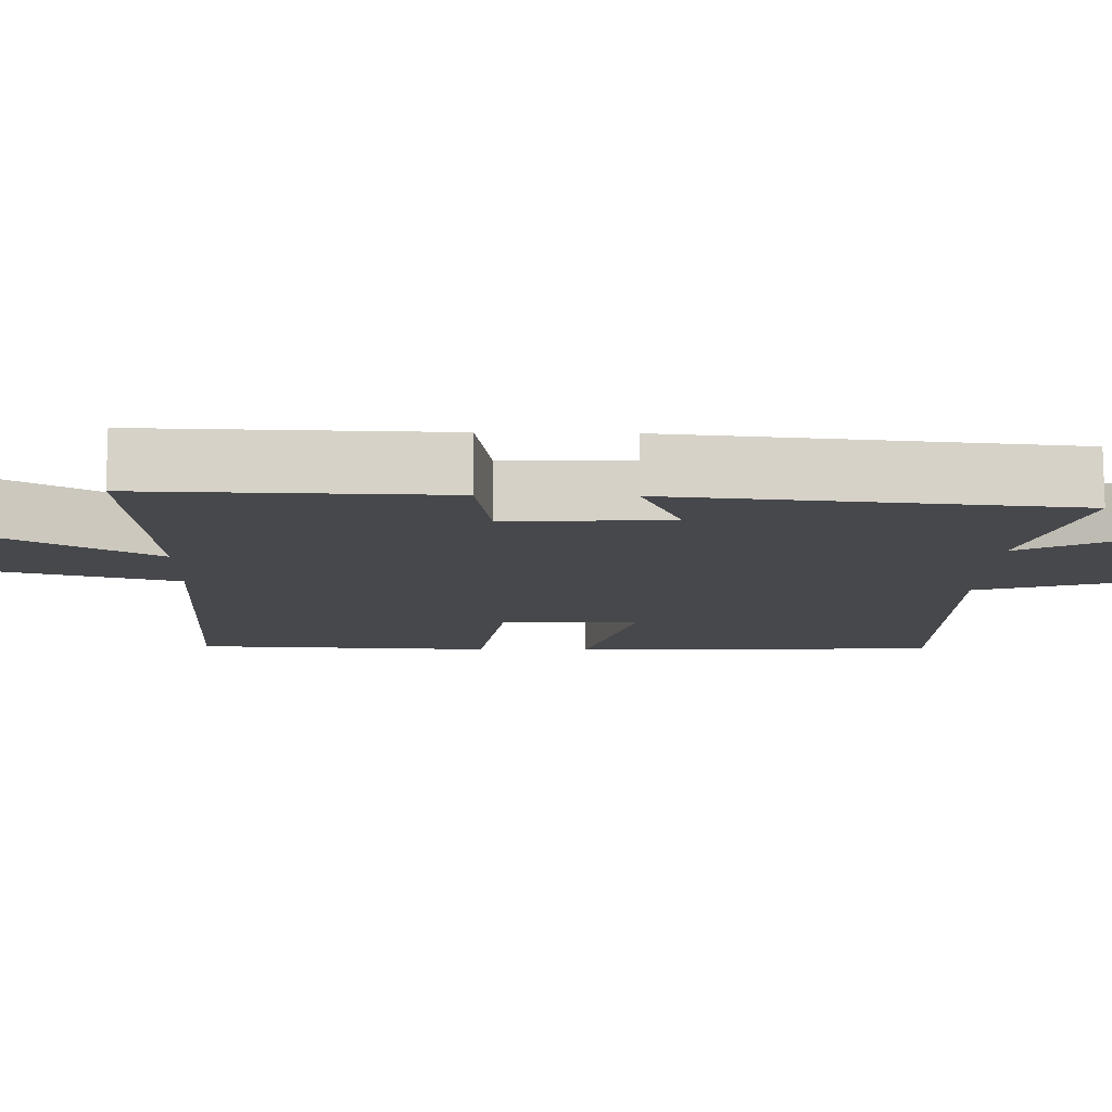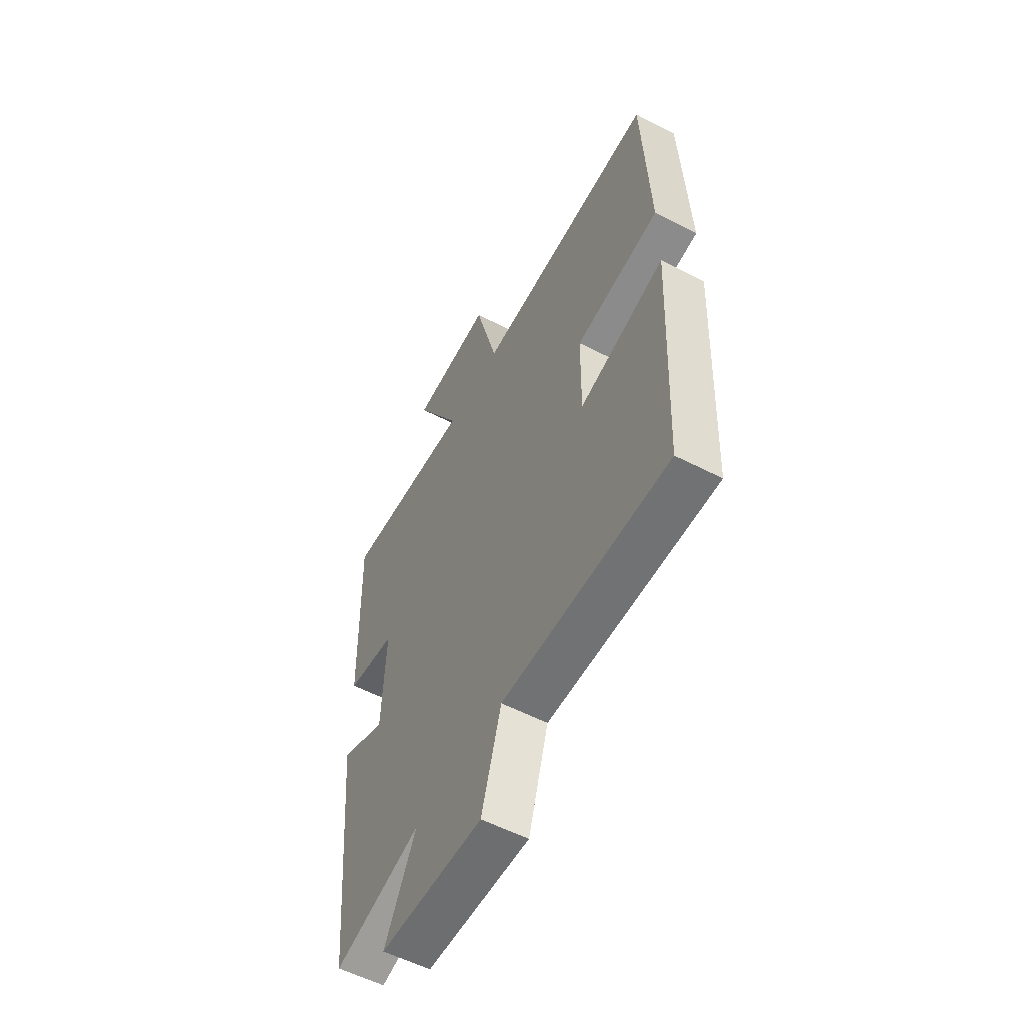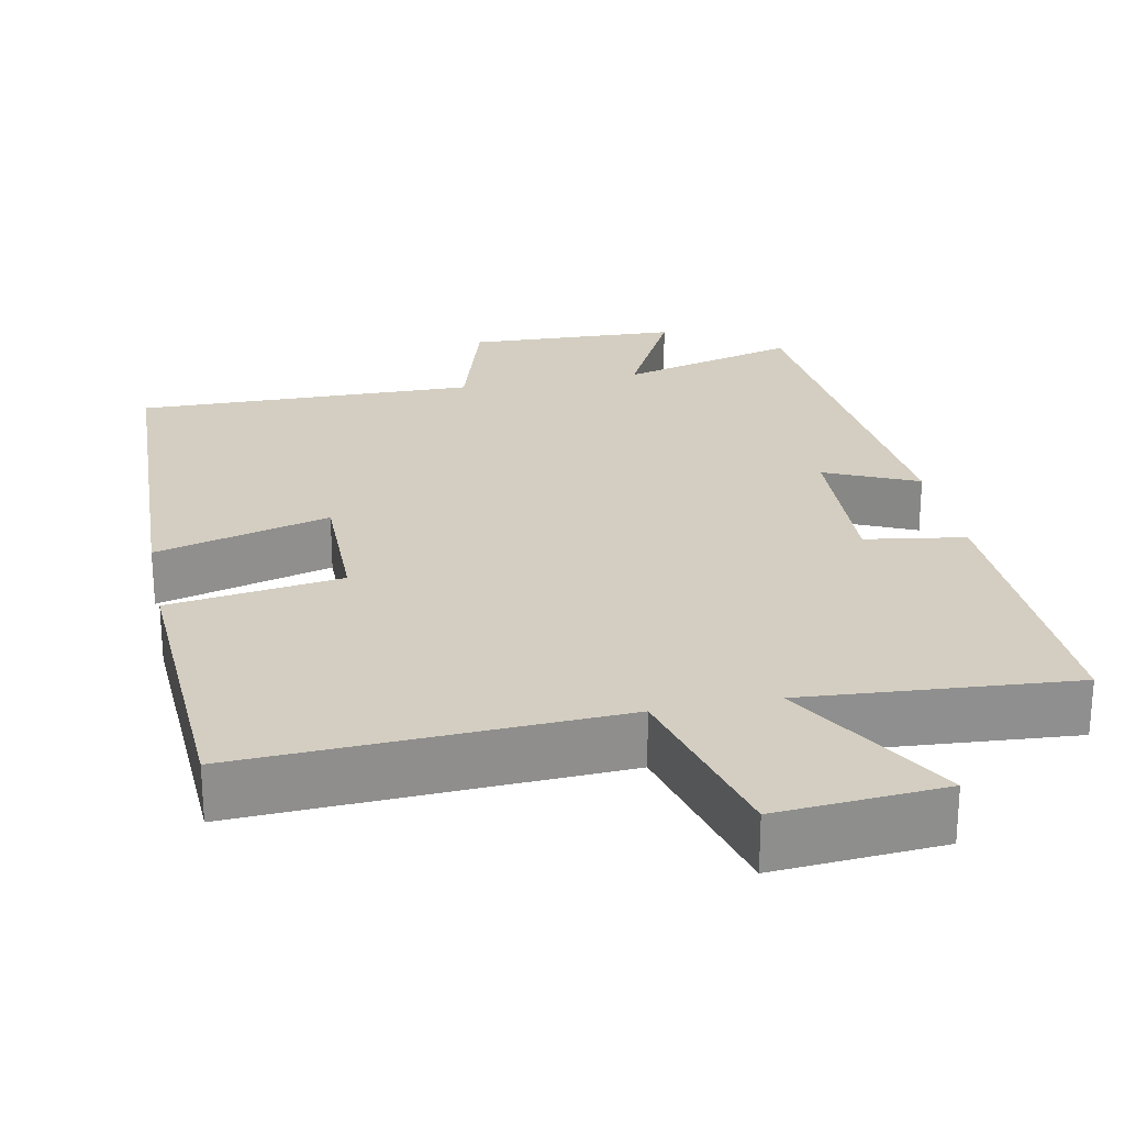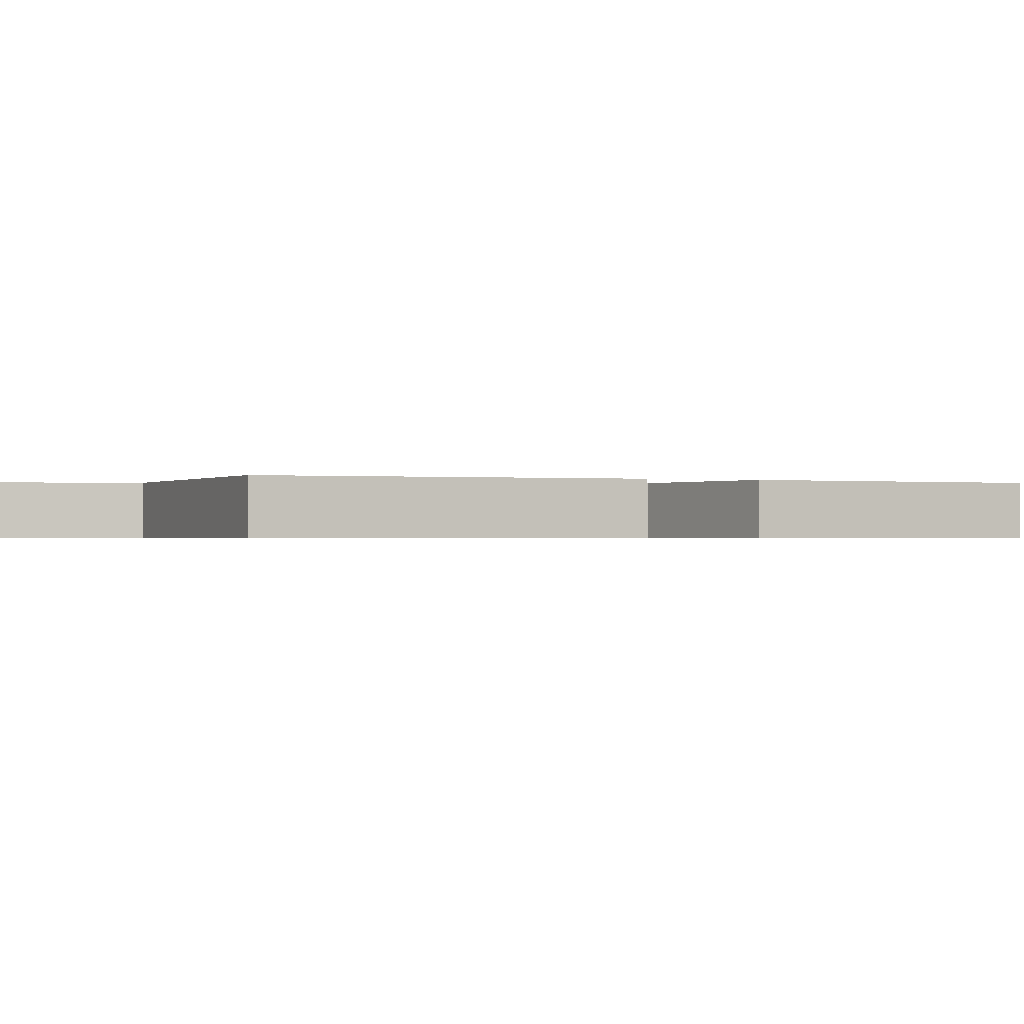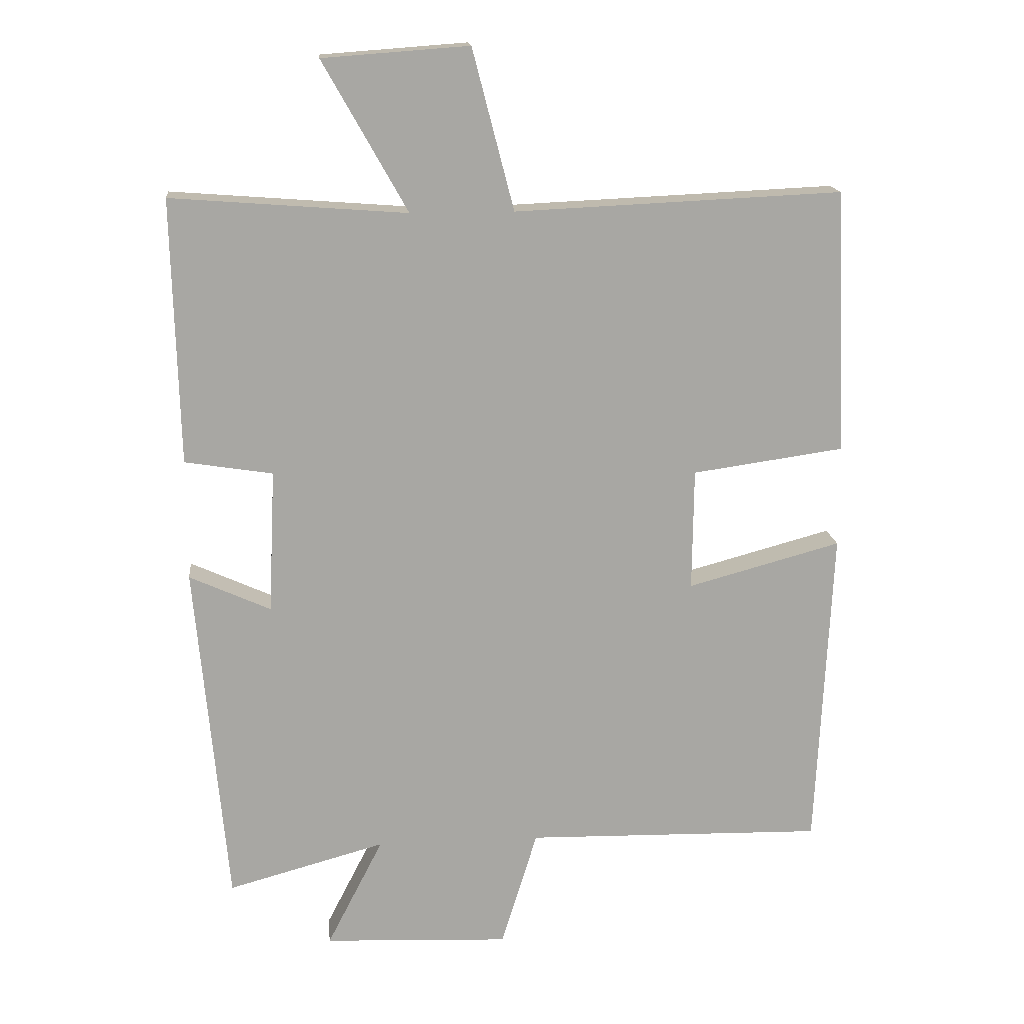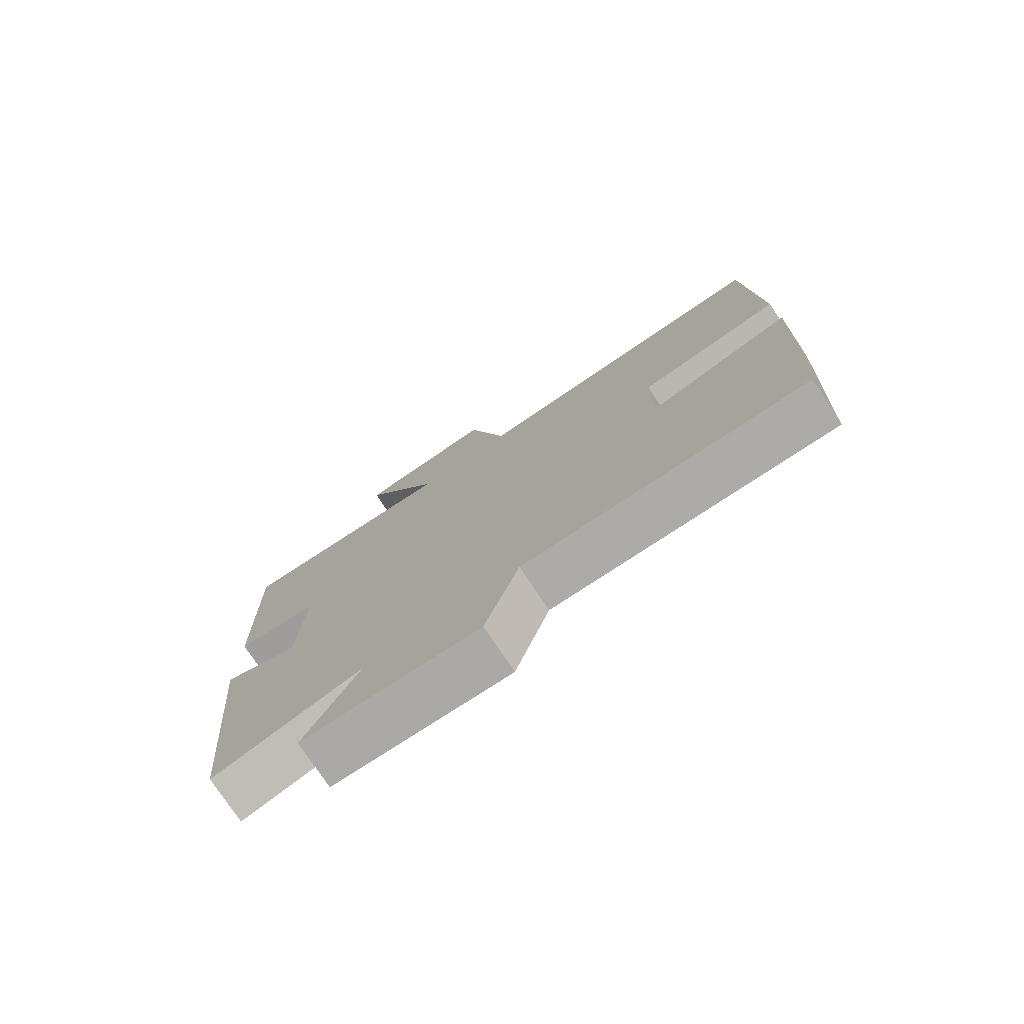
<metadata>
{"format":"obj","ext":"obj","renderer":"f3d","projection":"perspective","resolution":1024,"background":"white","views":[{"elev":-11.6,"azim":88.6,"up":"+Y"},{"elev":-56.5,"azim":-118.4,"up":"+Z"},{"elev":25.0,"azim":-11.5,"up":"+Y"},{"elev":-0.5,"azim":-114.5,"up":"+Y"},{"elev":16.0,"azim":174.2,"up":"+Z"},{"elev":-77.1,"azim":-146.3,"up":"+Z"}]}
</metadata>
<code>
v -0.483 0.07 0.522
v 0.005 0.07 0.5
v 0.067 0.07 0.739
v 0.285 0.07 0.723
v 0.159 0.07 0.5
v 0.51 0.07 0.527
v 0.5 0.07 0.133
v 0.369 0.07 0.112
v 0.379 0.07 -0.102
v 0.5 0.07 -0.047
v 0.453 0.07 -0.564
v 0.218 0.07 -0.5
v 0.302 0.07 -0.664
v 0.024 0.07 -0.676
v -0.03 0.07 -0.5
v -0.477 0.07 -0.509
v -0.5 0.07 -0.024
v -0.271 0.07 -0.086
v -0.273 0.07 0.096
v -0.5 0.07 0.128
v -0.483 0 0.522
v 0.005 0 0.5
v 0.067 0 0.739
v 0.285 0 0.723
v 0.159 0 0.5
v 0.51 0 0.527
v 0.5 0 0.133
v 0.369 0 0.112
v 0.379 0 -0.102
v 0.5 0 -0.047
v 0.453 0 -0.564
v 0.218 0 -0.5
v 0.302 0 -0.664
v 0.024 0 -0.676
v -0.03 0 -0.5
v -0.477 0 -0.509
v -0.5 0 -0.024
v -0.271 0 -0.086
v -0.273 0 0.096
v -0.5 0 0.128
f 19 20 1 2
f 18 19 2
f 15 16 17 18
f 15 18 2
f 12 13 14 15
f 12 15 2 3
f 9 10 11 12
f 8 9 12
f 5 6 7 8
f 5 8 12
f 3 4 5
f 3 5 12
f 22 21 40 39
f 22 39 38
f 38 37 36 35
f 22 38 35
f 35 34 33 32
f 23 22 35 32
f 32 31 30 29
f 32 29 28
f 28 27 26 25
f 32 28 25
f 25 24 23
f 32 25 23
f 1 21 22 2
f 2 22 23 3
f 3 23 24 4
f 4 24 25 5
f 5 25 26 6
f 6 26 27 7
f 7 27 28 8
f 8 28 29 9
f 9 29 30 10
f 10 30 31 11
f 11 31 32 12
f 12 32 33 13
f 13 33 34 14
f 14 34 35 15
f 15 35 36 16
f 16 36 37 17
f 17 37 38 18
f 18 38 39 19
f 19 39 40 20
f 20 40 21 1

</code>
